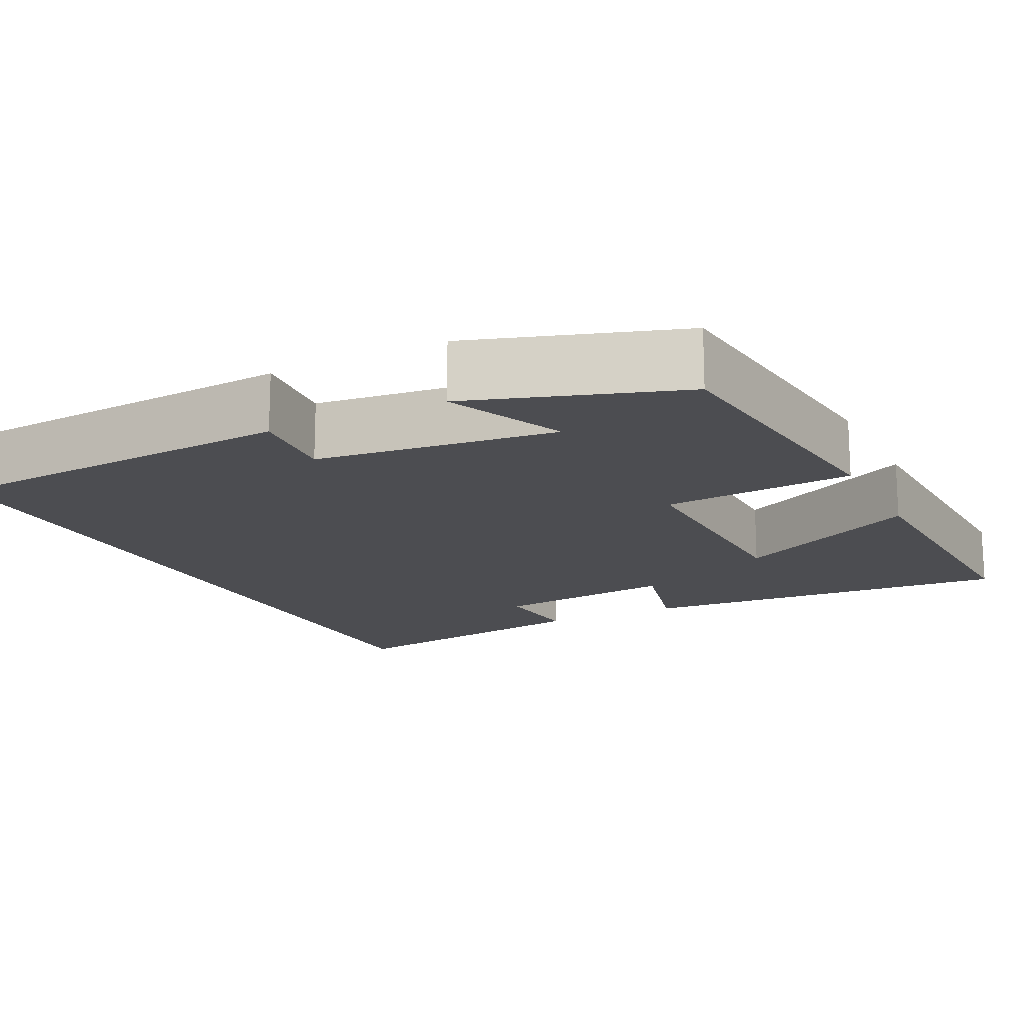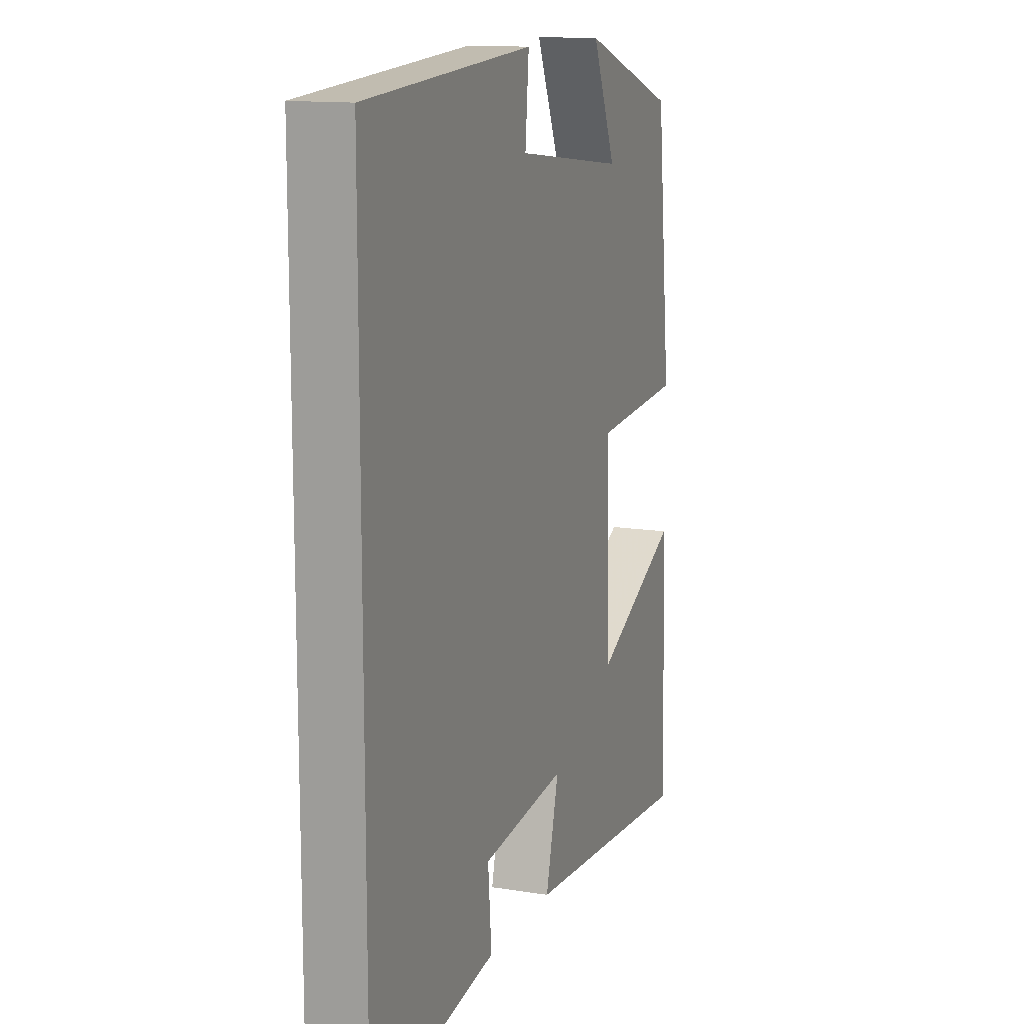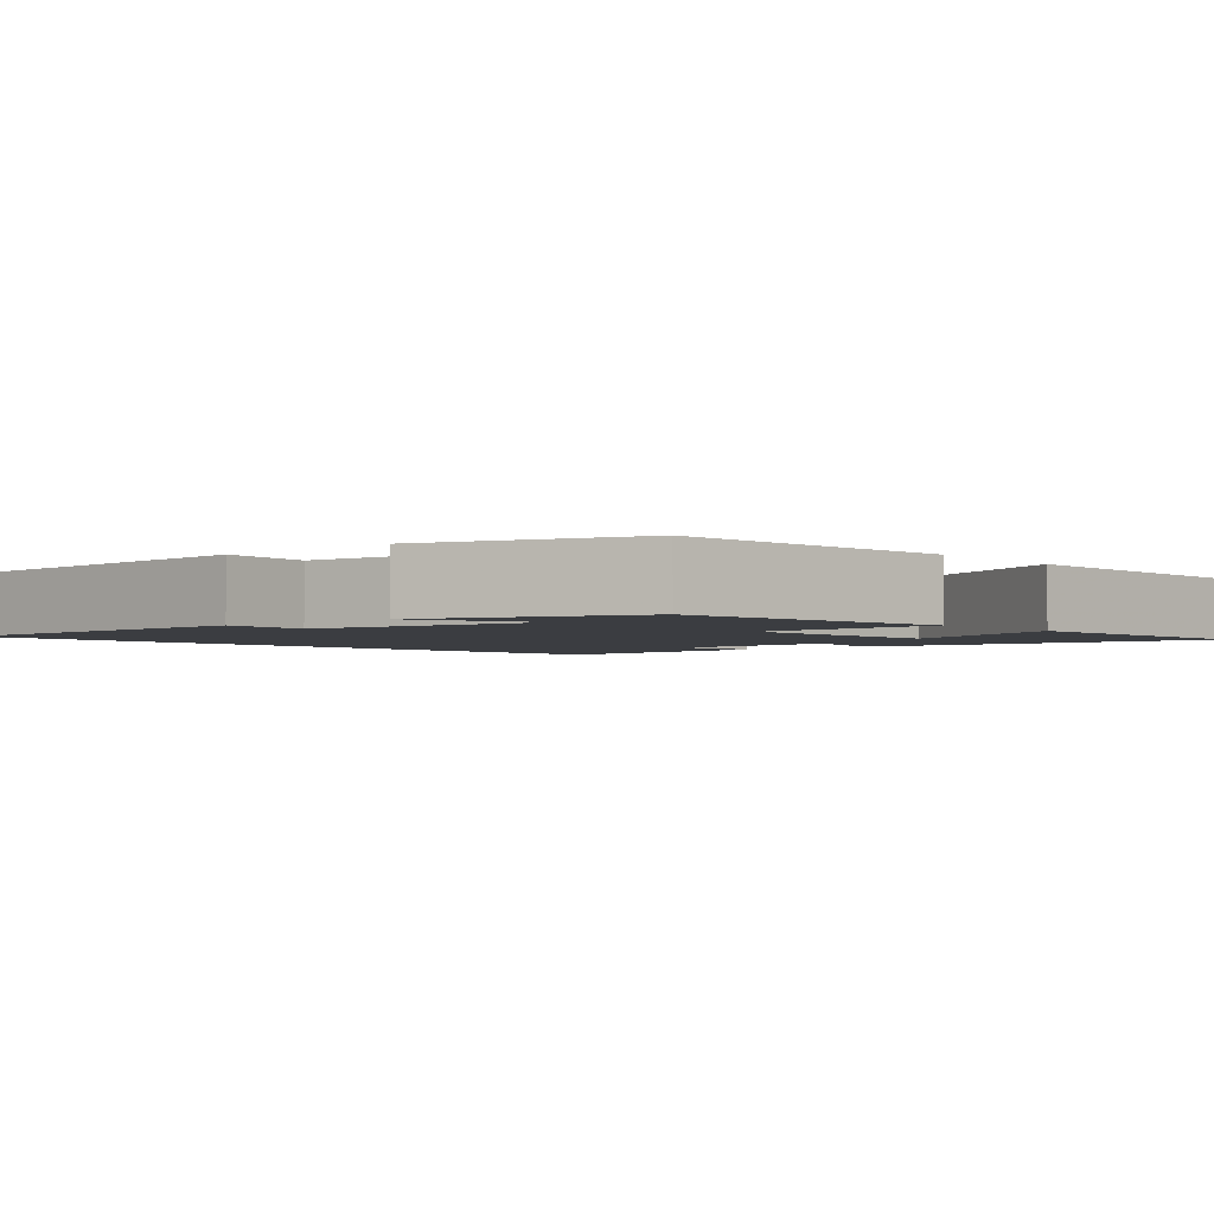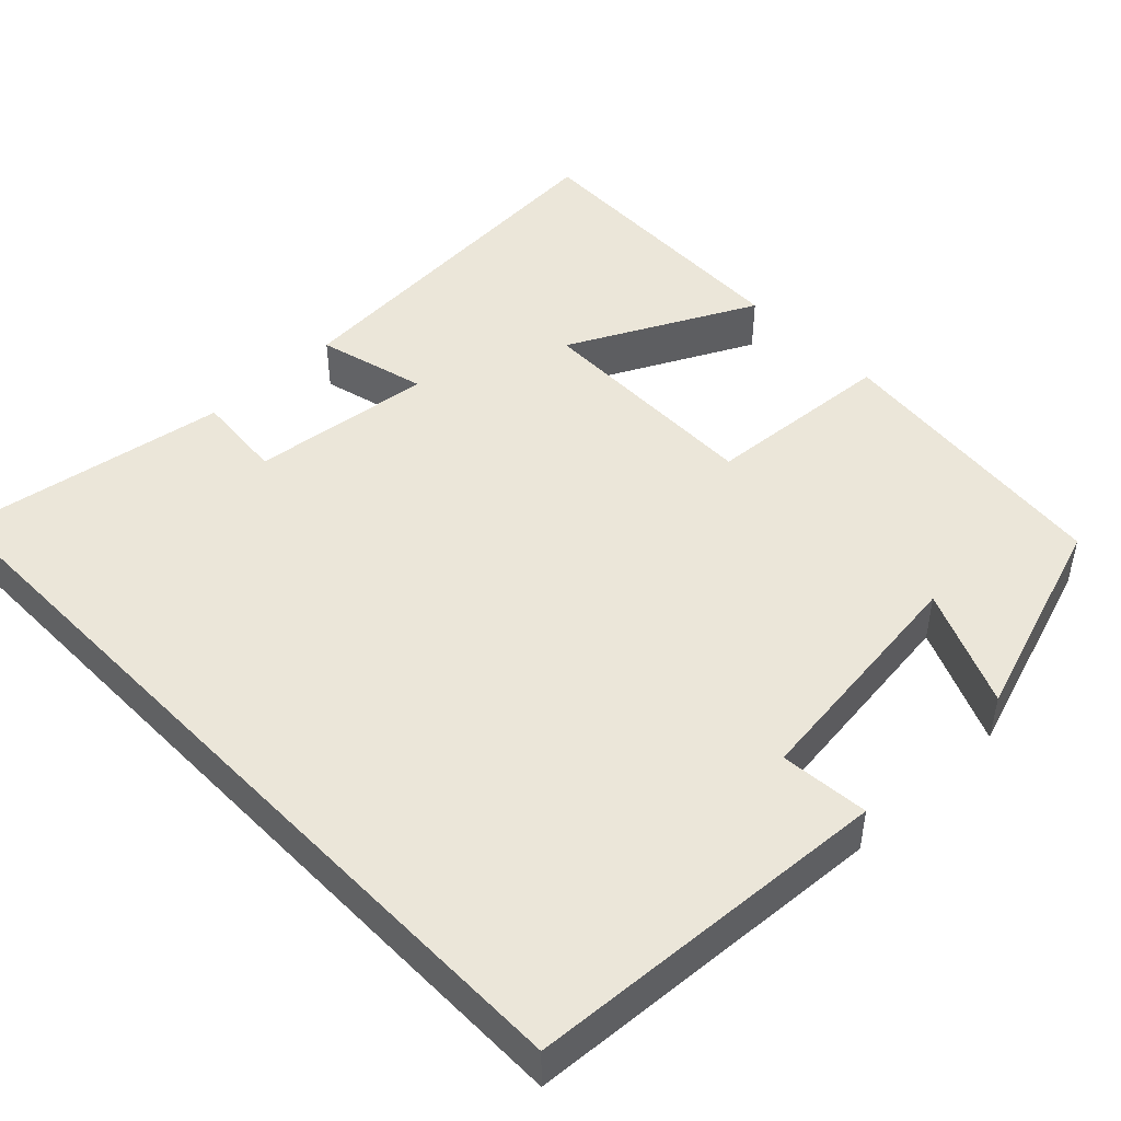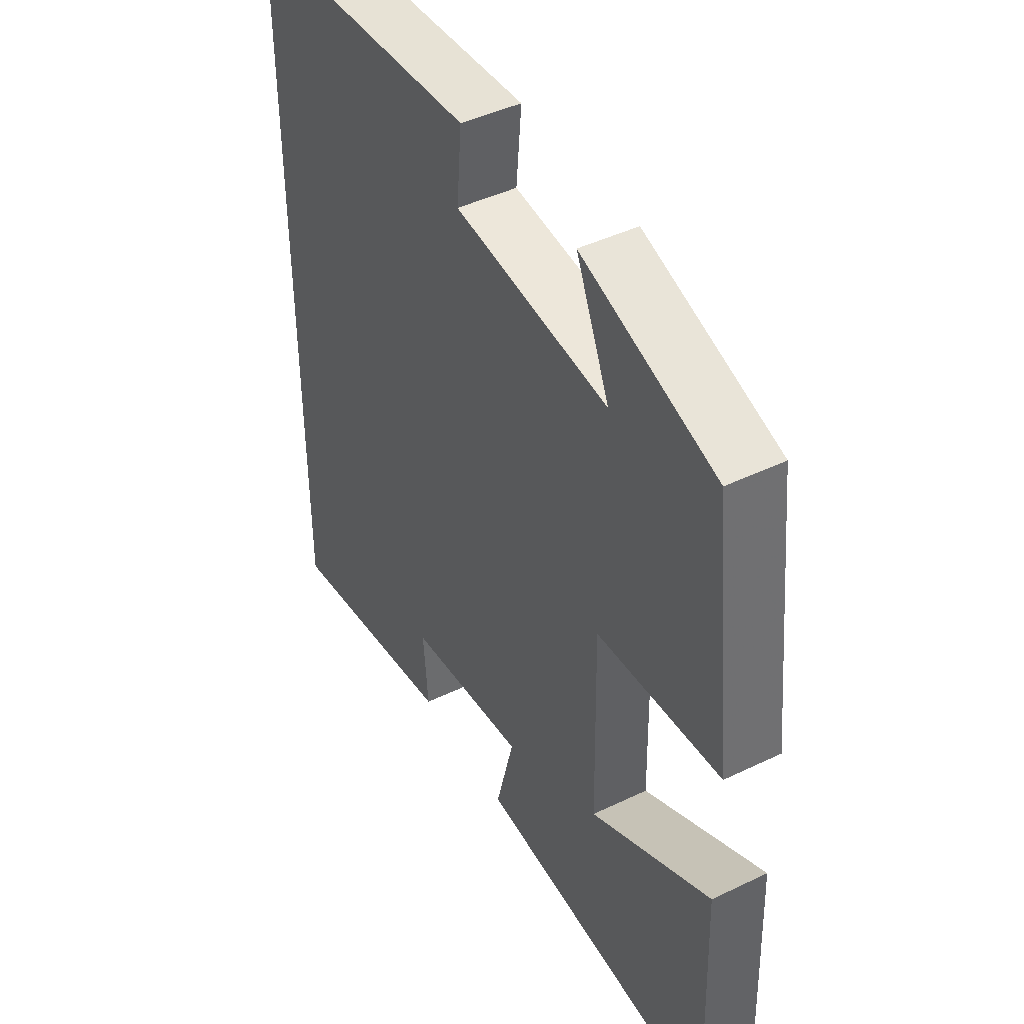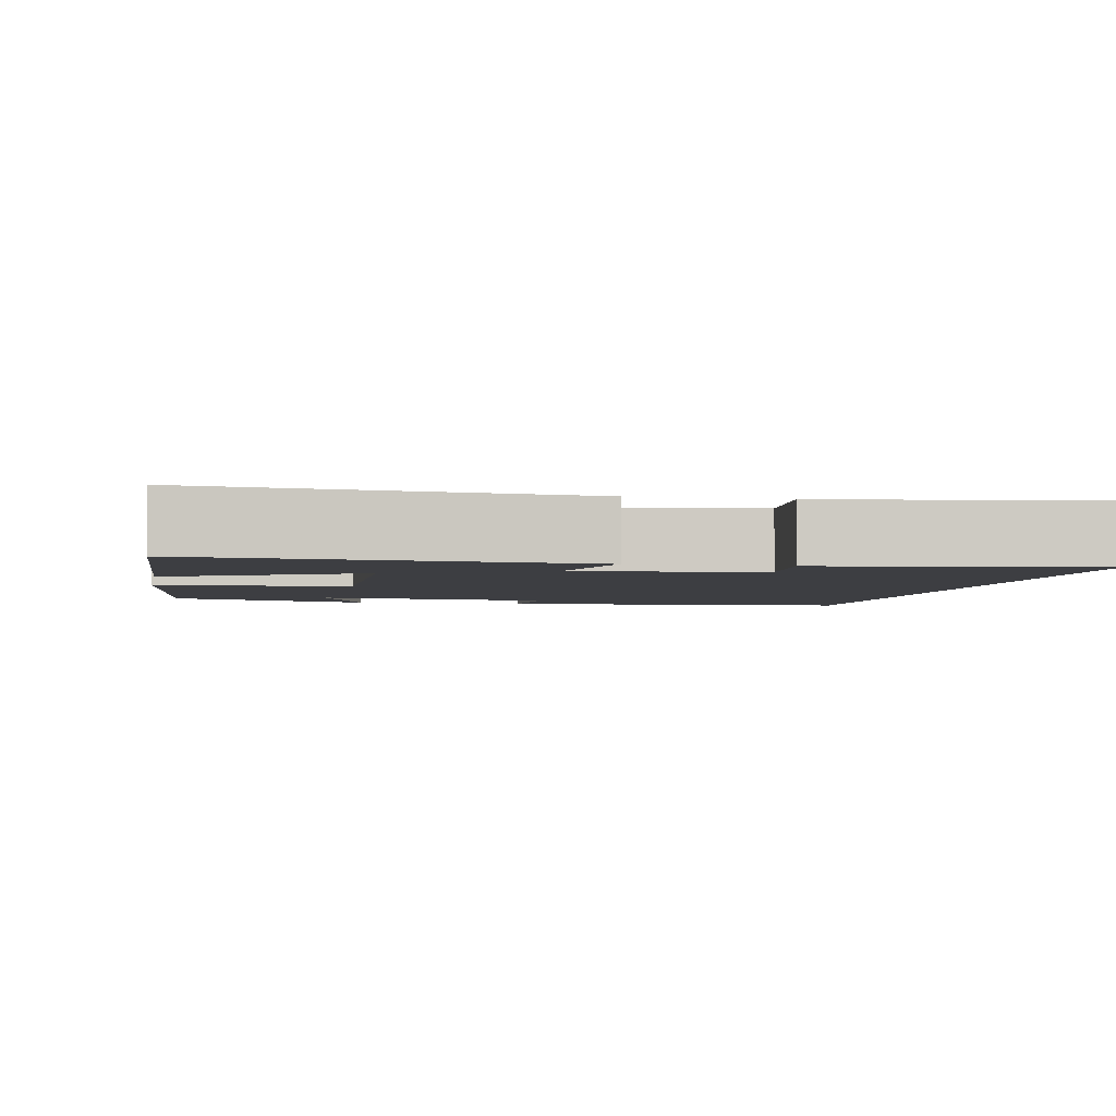
<metadata>
{"format":"obj","ext":"obj","renderer":"f3d","projection":"perspective","resolution":1024,"background":"white","views":[{"elev":-16.1,"azim":26.8,"up":"+Y"},{"elev":13.3,"azim":-69.8,"up":"+Z"},{"elev":-2.6,"azim":40.6,"up":"+Y"},{"elev":46.9,"azim":-44.0,"up":"+Y"},{"elev":44.6,"azim":60.7,"up":"+Z"},{"elev":-3.5,"azim":169.0,"up":"+Y"}]}
</metadata>
<code>
v 0.514 0.07 -0.538
v 0.033 0.07 -0.5
v 0.069 0.07 -0.359
v -0.165 0.07 -0.385
v -0.155 0.07 -0.5
v -0.5 0.07 -0.554
v -0.5 0.07 0.47
v -0.036 0.07 0.5
v -0.046 0.07 0.387
v 0.26 0.07 0.349
v 0.194 0.07 0.5
v 0.459 0.07 0.411
v 0.5 0.07 0.038
v 0.255 0.07 0.021
v 0.261 0.07 -0.279
v 0.5 0.07 -0.16
v 0.514 0 -0.538
v 0.033 0 -0.5
v 0.069 0 -0.359
v -0.165 0 -0.385
v -0.155 0 -0.5
v -0.5 0 -0.554
v -0.5 0 0.47
v -0.036 0 0.5
v -0.046 0 0.387
v 0.26 0 0.349
v 0.194 0 0.5
v 0.459 0 0.411
v 0.5 0 0.038
v 0.255 0 0.021
v 0.261 0 -0.279
v 0.5 0 -0.16
f 15 16 1 2
f 14 15 2 3
f 12 13 14
f 10 11 12
f 10 12 14
f 9 10 14 3
f 7 8 9
f 4 5 6 7
f 3 4 7 9
f 18 17 32 31
f 19 18 31 30
f 30 29 28
f 28 27 26
f 30 28 26
f 19 30 26 25
f 25 24 23
f 23 22 21 20
f 25 23 20 19
f 1 17 18 2
f 2 18 19 3
f 3 19 20 4
f 4 20 21 5
f 5 21 22 6
f 6 22 23 7
f 7 23 24 8
f 8 24 25 9
f 9 25 26 10
f 10 26 27 11
f 11 27 28 12
f 12 28 29 13
f 13 29 30 14
f 14 30 31 15
f 15 31 32 16
f 16 32 17 1

</code>
